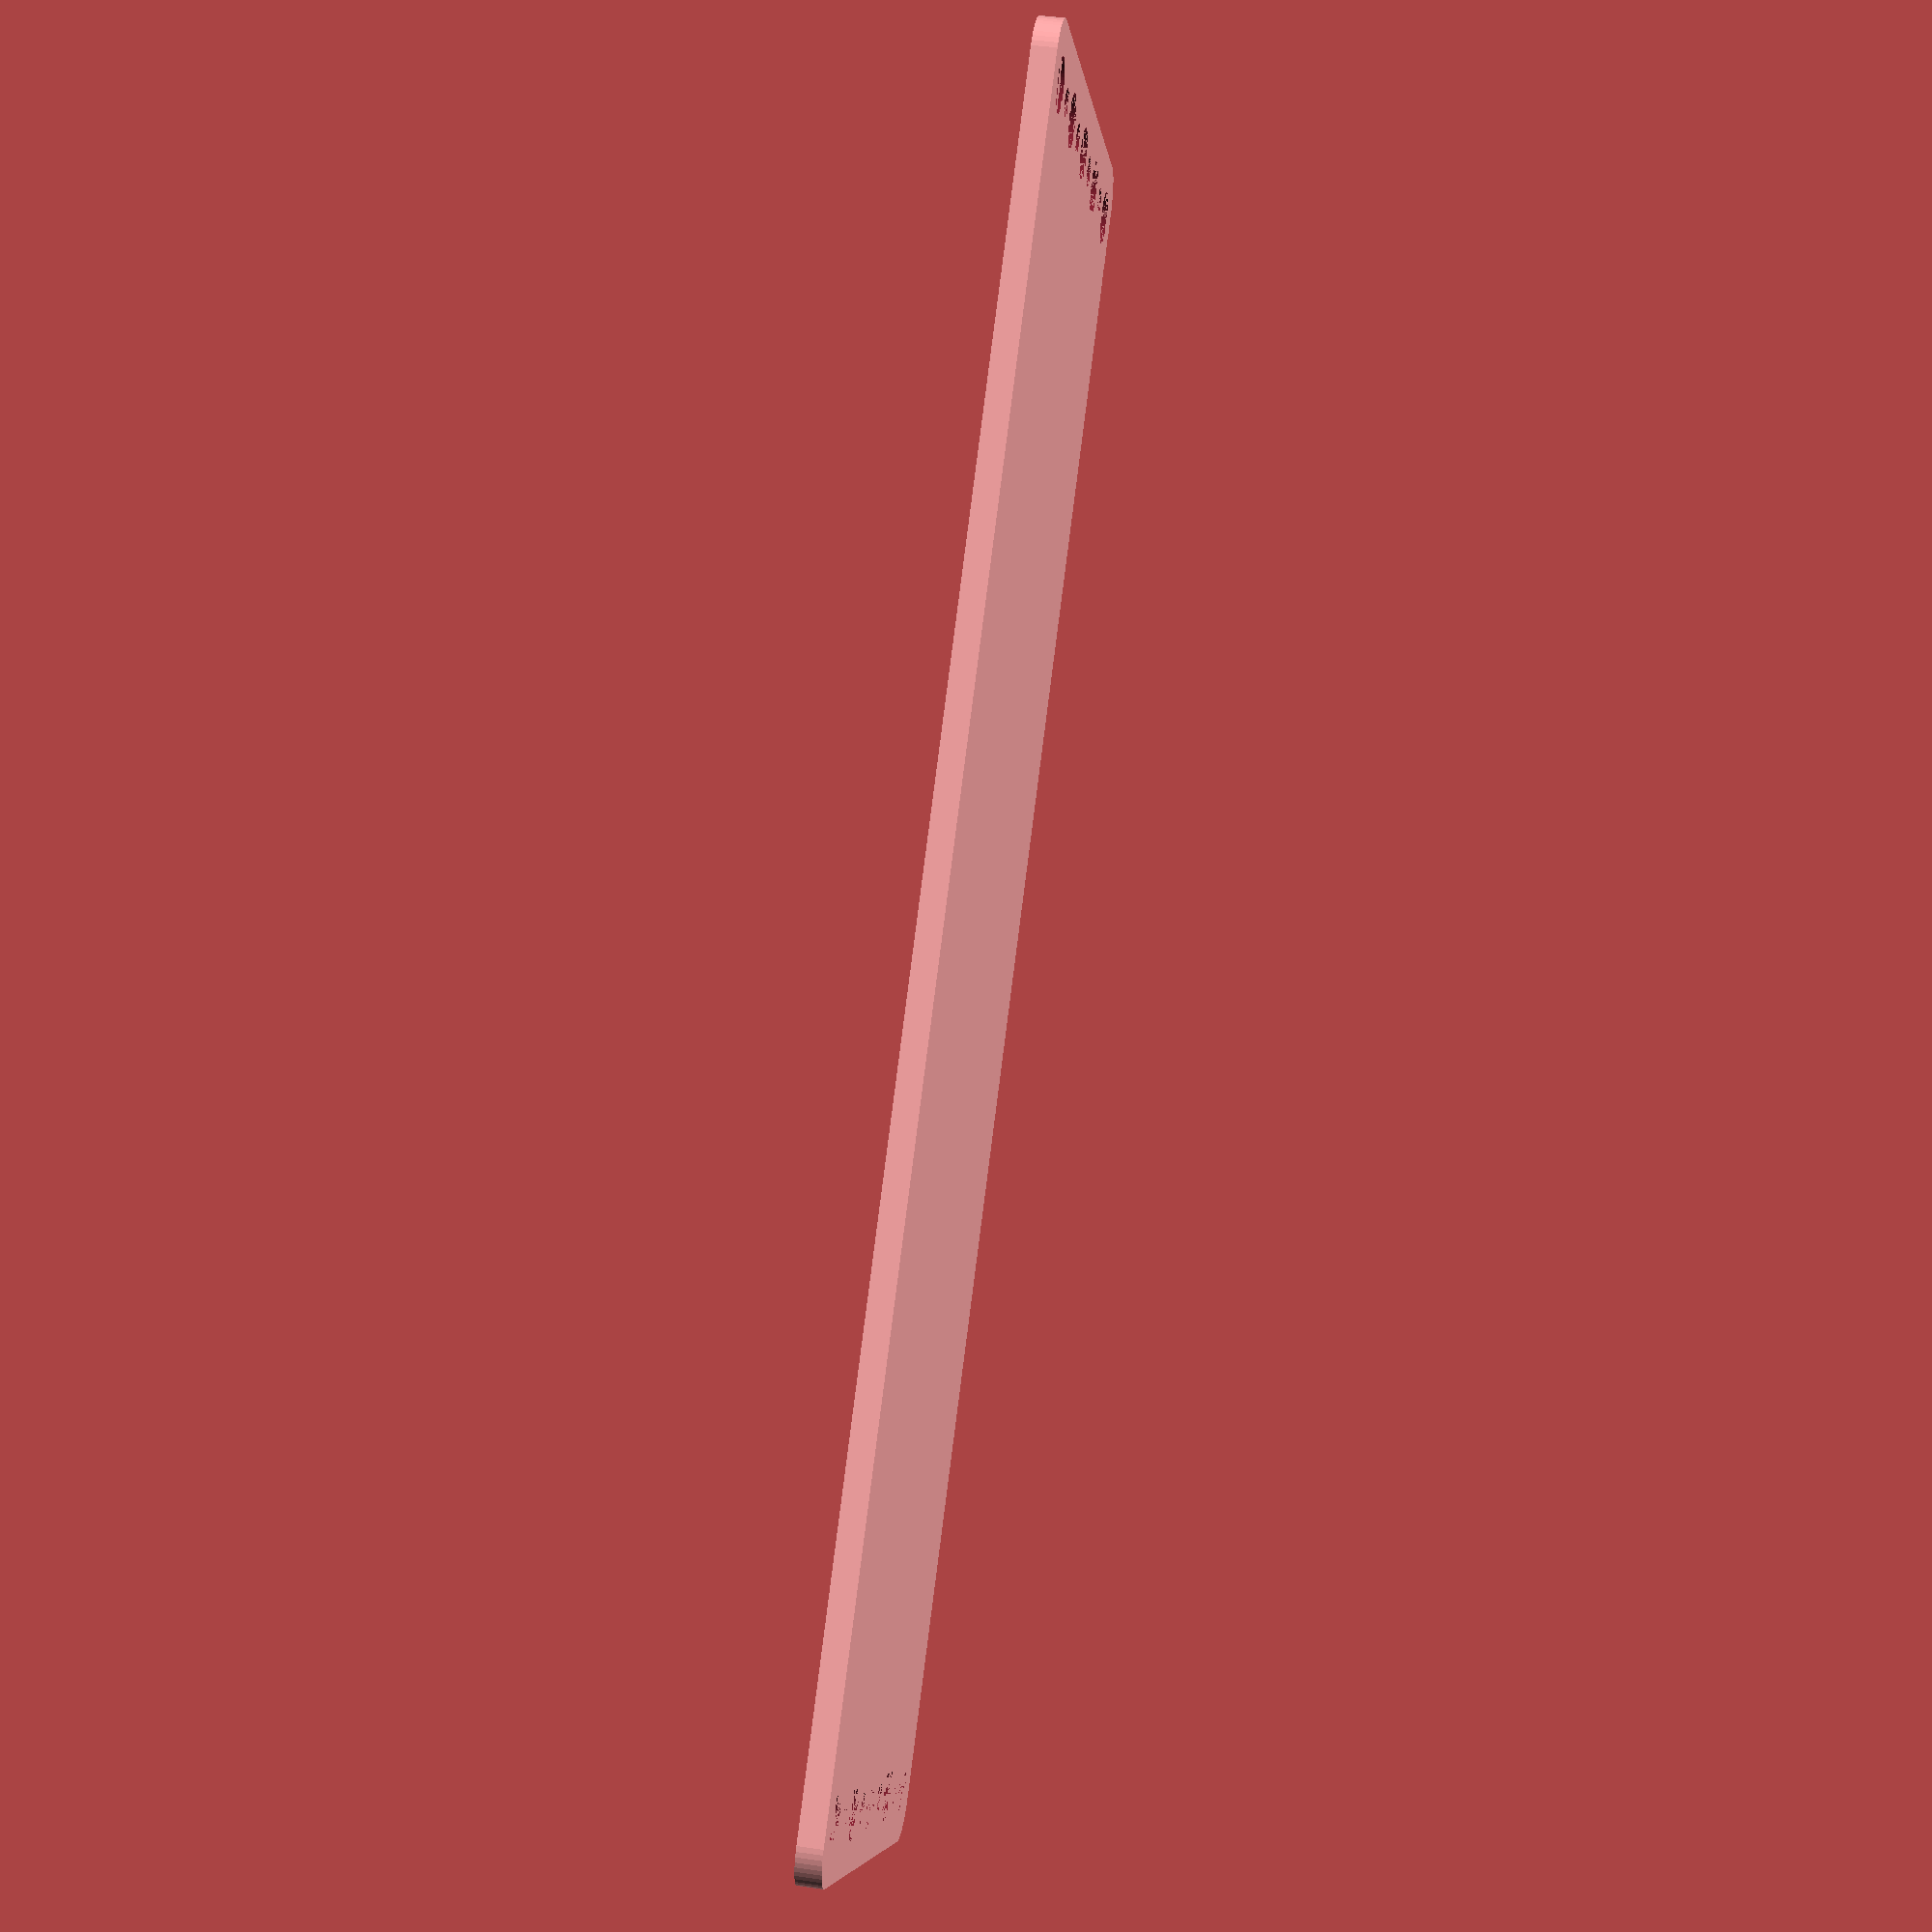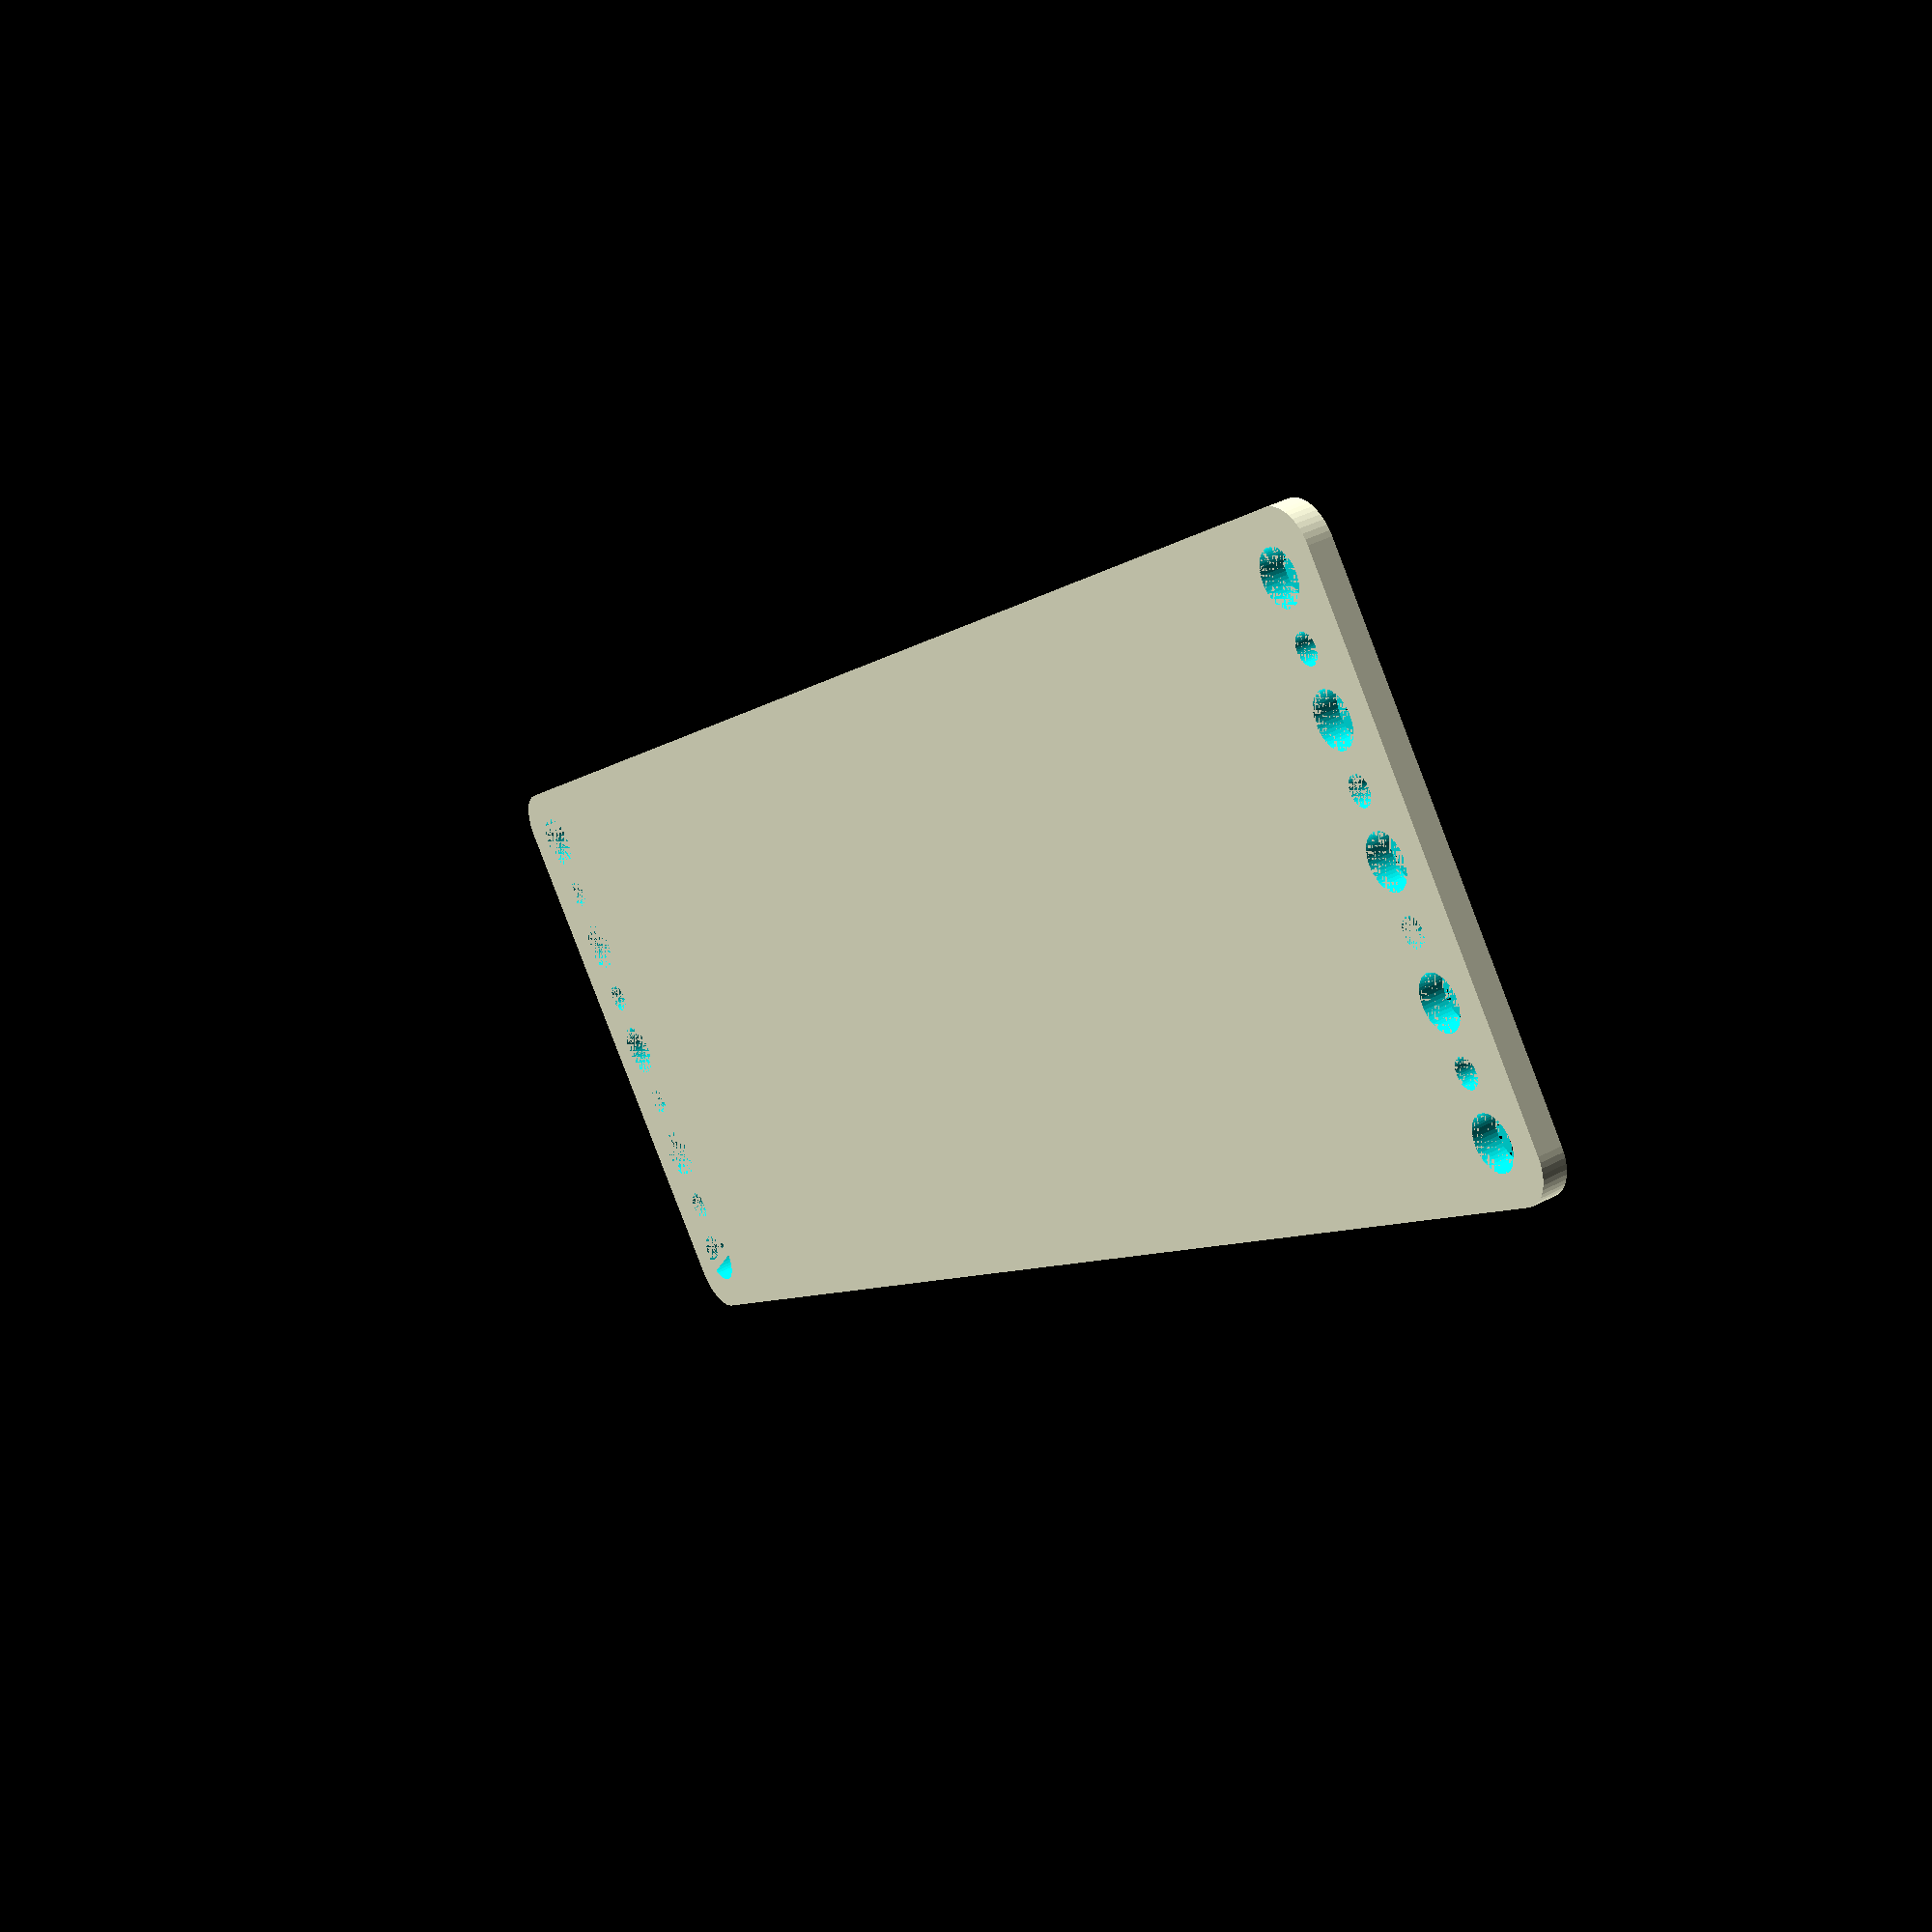
<openscad>
$fn = 50;


difference() {
	union() {
		hull() {
			translate(v = [-99.5000000000, 32.0000000000, 0]) {
				cylinder(h = 3, r = 5);
			}
			translate(v = [99.5000000000, 32.0000000000, 0]) {
				cylinder(h = 3, r = 5);
			}
			translate(v = [-99.5000000000, -32.0000000000, 0]) {
				cylinder(h = 3, r = 5);
			}
			translate(v = [99.5000000000, -32.0000000000, 0]) {
				cylinder(h = 3, r = 5);
			}
		}
	}
	union() {
		translate(v = [-97.5000000000, -30.0000000000, 0]) {
			cylinder(h = 3, r = 3.2500000000);
		}
		translate(v = [-97.5000000000, -15.0000000000, 0]) {
			cylinder(h = 3, r = 3.2500000000);
		}
		translate(v = [-97.5000000000, 0.0000000000, 0]) {
			cylinder(h = 3, r = 3.2500000000);
		}
		translate(v = [-97.5000000000, 15.0000000000, 0]) {
			cylinder(h = 3, r = 3.2500000000);
		}
		translate(v = [-97.5000000000, 30.0000000000, 0]) {
			cylinder(h = 3, r = 3.2500000000);
		}
		translate(v = [97.5000000000, -30.0000000000, 0]) {
			cylinder(h = 3, r = 3.2500000000);
		}
		translate(v = [97.5000000000, -15.0000000000, 0]) {
			cylinder(h = 3, r = 3.2500000000);
		}
		translate(v = [97.5000000000, 0.0000000000, 0]) {
			cylinder(h = 3, r = 3.2500000000);
		}
		translate(v = [97.5000000000, 15.0000000000, 0]) {
			cylinder(h = 3, r = 3.2500000000);
		}
		translate(v = [97.5000000000, 30.0000000000, 0]) {
			cylinder(h = 3, r = 3.2500000000);
		}
		translate(v = [-97.5000000000, -30.0000000000, 0]) {
			cylinder(h = 3, r = 1.8000000000);
		}
		translate(v = [-97.5000000000, -22.5000000000, 0]) {
			cylinder(h = 3, r = 1.8000000000);
		}
		translate(v = [-97.5000000000, -15.0000000000, 0]) {
			cylinder(h = 3, r = 1.8000000000);
		}
		translate(v = [-97.5000000000, -7.5000000000, 0]) {
			cylinder(h = 3, r = 1.8000000000);
		}
		translate(v = [-97.5000000000, 0.0000000000, 0]) {
			cylinder(h = 3, r = 1.8000000000);
		}
		translate(v = [-97.5000000000, 7.5000000000, 0]) {
			cylinder(h = 3, r = 1.8000000000);
		}
		translate(v = [-97.5000000000, 15.0000000000, 0]) {
			cylinder(h = 3, r = 1.8000000000);
		}
		translate(v = [-97.5000000000, 22.5000000000, 0]) {
			cylinder(h = 3, r = 1.8000000000);
		}
		translate(v = [-97.5000000000, 30.0000000000, 0]) {
			cylinder(h = 3, r = 1.8000000000);
		}
		translate(v = [97.5000000000, -30.0000000000, 0]) {
			cylinder(h = 3, r = 1.8000000000);
		}
		translate(v = [97.5000000000, -22.5000000000, 0]) {
			cylinder(h = 3, r = 1.8000000000);
		}
		translate(v = [97.5000000000, -15.0000000000, 0]) {
			cylinder(h = 3, r = 1.8000000000);
		}
		translate(v = [97.5000000000, -7.5000000000, 0]) {
			cylinder(h = 3, r = 1.8000000000);
		}
		translate(v = [97.5000000000, 0.0000000000, 0]) {
			cylinder(h = 3, r = 1.8000000000);
		}
		translate(v = [97.5000000000, 7.5000000000, 0]) {
			cylinder(h = 3, r = 1.8000000000);
		}
		translate(v = [97.5000000000, 15.0000000000, 0]) {
			cylinder(h = 3, r = 1.8000000000);
		}
		translate(v = [97.5000000000, 22.5000000000, 0]) {
			cylinder(h = 3, r = 1.8000000000);
		}
		translate(v = [97.5000000000, 30.0000000000, 0]) {
			cylinder(h = 3, r = 1.8000000000);
		}
		translate(v = [-97.5000000000, -30.0000000000, 0]) {
			cylinder(h = 3, r = 1.8000000000);
		}
		translate(v = [-97.5000000000, -22.5000000000, 0]) {
			cylinder(h = 3, r = 1.8000000000);
		}
		translate(v = [-97.5000000000, -15.0000000000, 0]) {
			cylinder(h = 3, r = 1.8000000000);
		}
		translate(v = [-97.5000000000, -7.5000000000, 0]) {
			cylinder(h = 3, r = 1.8000000000);
		}
		translate(v = [-97.5000000000, 0.0000000000, 0]) {
			cylinder(h = 3, r = 1.8000000000);
		}
		translate(v = [-97.5000000000, 7.5000000000, 0]) {
			cylinder(h = 3, r = 1.8000000000);
		}
		translate(v = [-97.5000000000, 15.0000000000, 0]) {
			cylinder(h = 3, r = 1.8000000000);
		}
		translate(v = [-97.5000000000, 22.5000000000, 0]) {
			cylinder(h = 3, r = 1.8000000000);
		}
		translate(v = [-97.5000000000, 30.0000000000, 0]) {
			cylinder(h = 3, r = 1.8000000000);
		}
		translate(v = [97.5000000000, -30.0000000000, 0]) {
			cylinder(h = 3, r = 1.8000000000);
		}
		translate(v = [97.5000000000, -22.5000000000, 0]) {
			cylinder(h = 3, r = 1.8000000000);
		}
		translate(v = [97.5000000000, -15.0000000000, 0]) {
			cylinder(h = 3, r = 1.8000000000);
		}
		translate(v = [97.5000000000, -7.5000000000, 0]) {
			cylinder(h = 3, r = 1.8000000000);
		}
		translate(v = [97.5000000000, 0.0000000000, 0]) {
			cylinder(h = 3, r = 1.8000000000);
		}
		translate(v = [97.5000000000, 7.5000000000, 0]) {
			cylinder(h = 3, r = 1.8000000000);
		}
		translate(v = [97.5000000000, 15.0000000000, 0]) {
			cylinder(h = 3, r = 1.8000000000);
		}
		translate(v = [97.5000000000, 22.5000000000, 0]) {
			cylinder(h = 3, r = 1.8000000000);
		}
		translate(v = [97.5000000000, 30.0000000000, 0]) {
			cylinder(h = 3, r = 1.8000000000);
		}
		translate(v = [-97.5000000000, -30.0000000000, 0]) {
			cylinder(h = 3, r = 1.8000000000);
		}
		translate(v = [-97.5000000000, -22.5000000000, 0]) {
			cylinder(h = 3, r = 1.8000000000);
		}
		translate(v = [-97.5000000000, -15.0000000000, 0]) {
			cylinder(h = 3, r = 1.8000000000);
		}
		translate(v = [-97.5000000000, -7.5000000000, 0]) {
			cylinder(h = 3, r = 1.8000000000);
		}
		translate(v = [-97.5000000000, 0.0000000000, 0]) {
			cylinder(h = 3, r = 1.8000000000);
		}
		translate(v = [-97.5000000000, 7.5000000000, 0]) {
			cylinder(h = 3, r = 1.8000000000);
		}
		translate(v = [-97.5000000000, 15.0000000000, 0]) {
			cylinder(h = 3, r = 1.8000000000);
		}
		translate(v = [-97.5000000000, 22.5000000000, 0]) {
			cylinder(h = 3, r = 1.8000000000);
		}
		translate(v = [-97.5000000000, 30.0000000000, 0]) {
			cylinder(h = 3, r = 1.8000000000);
		}
		translate(v = [97.5000000000, -30.0000000000, 0]) {
			cylinder(h = 3, r = 1.8000000000);
		}
		translate(v = [97.5000000000, -22.5000000000, 0]) {
			cylinder(h = 3, r = 1.8000000000);
		}
		translate(v = [97.5000000000, -15.0000000000, 0]) {
			cylinder(h = 3, r = 1.8000000000);
		}
		translate(v = [97.5000000000, -7.5000000000, 0]) {
			cylinder(h = 3, r = 1.8000000000);
		}
		translate(v = [97.5000000000, 0.0000000000, 0]) {
			cylinder(h = 3, r = 1.8000000000);
		}
		translate(v = [97.5000000000, 7.5000000000, 0]) {
			cylinder(h = 3, r = 1.8000000000);
		}
		translate(v = [97.5000000000, 15.0000000000, 0]) {
			cylinder(h = 3, r = 1.8000000000);
		}
		translate(v = [97.5000000000, 22.5000000000, 0]) {
			cylinder(h = 3, r = 1.8000000000);
		}
		translate(v = [97.5000000000, 30.0000000000, 0]) {
			cylinder(h = 3, r = 1.8000000000);
		}
	}
}
</openscad>
<views>
elev=135.9 azim=220.7 roll=80.3 proj=p view=solid
elev=142.5 azim=39.1 roll=304.5 proj=p view=wireframe
</views>
